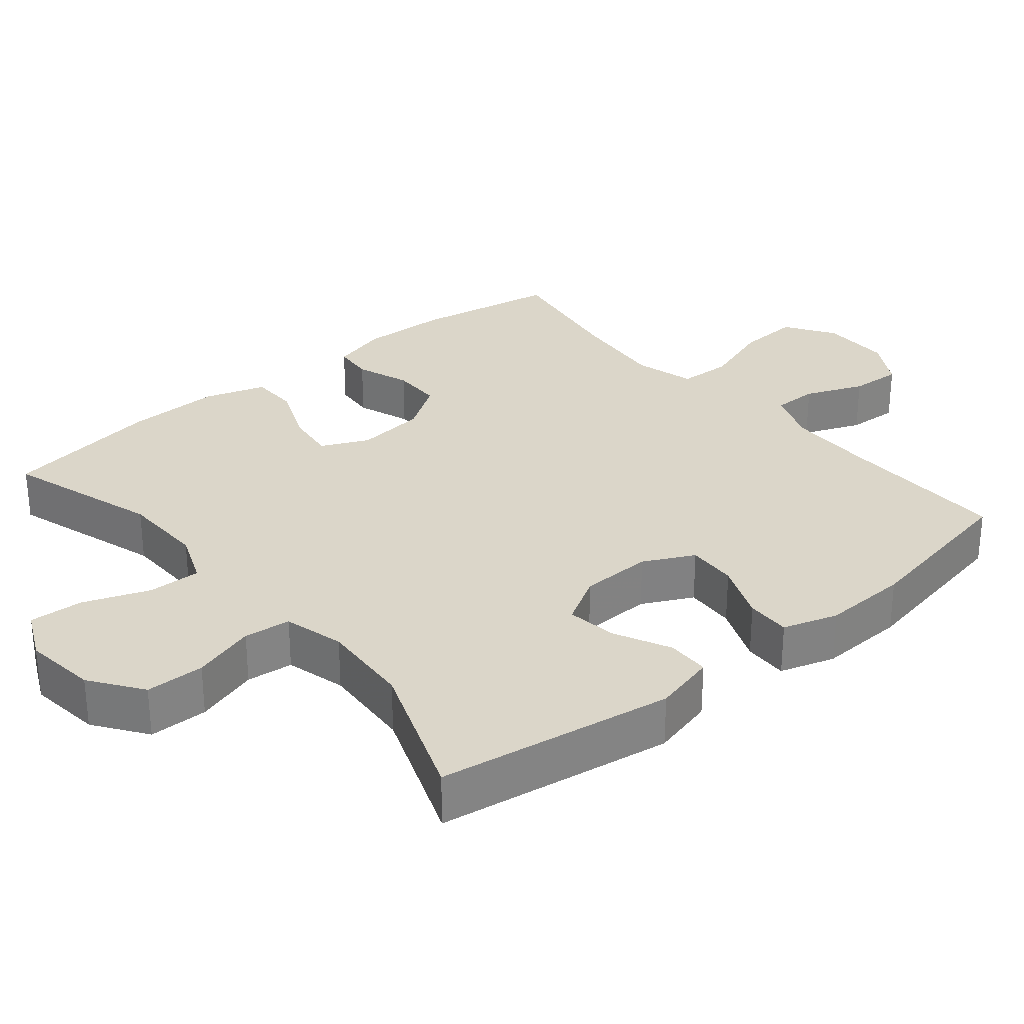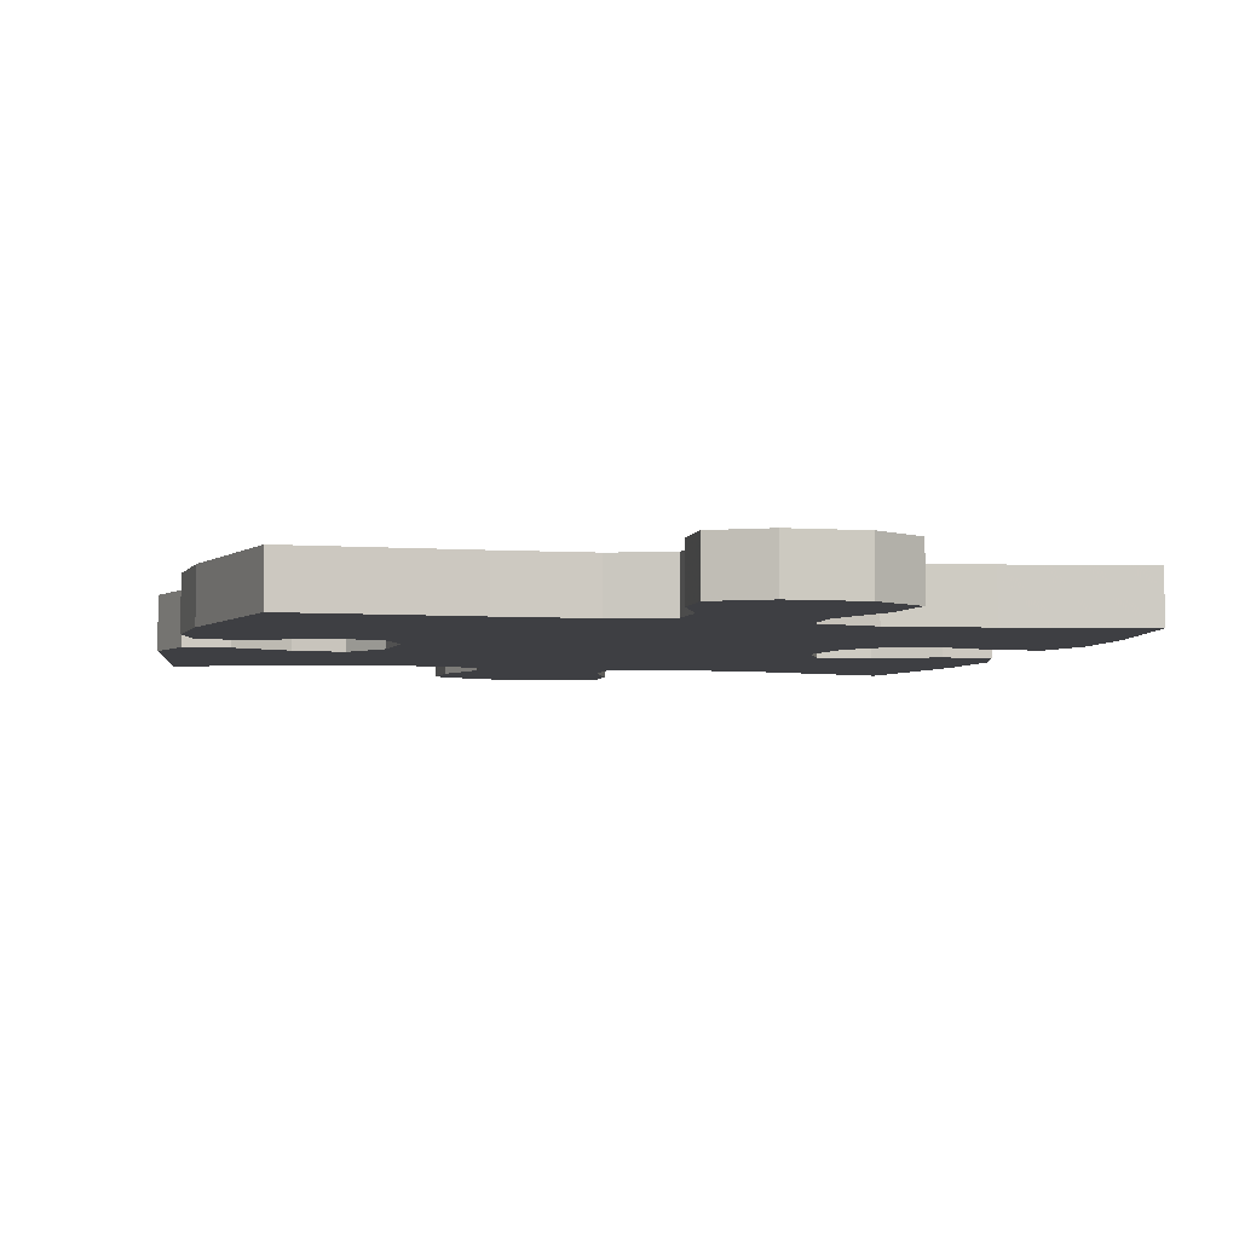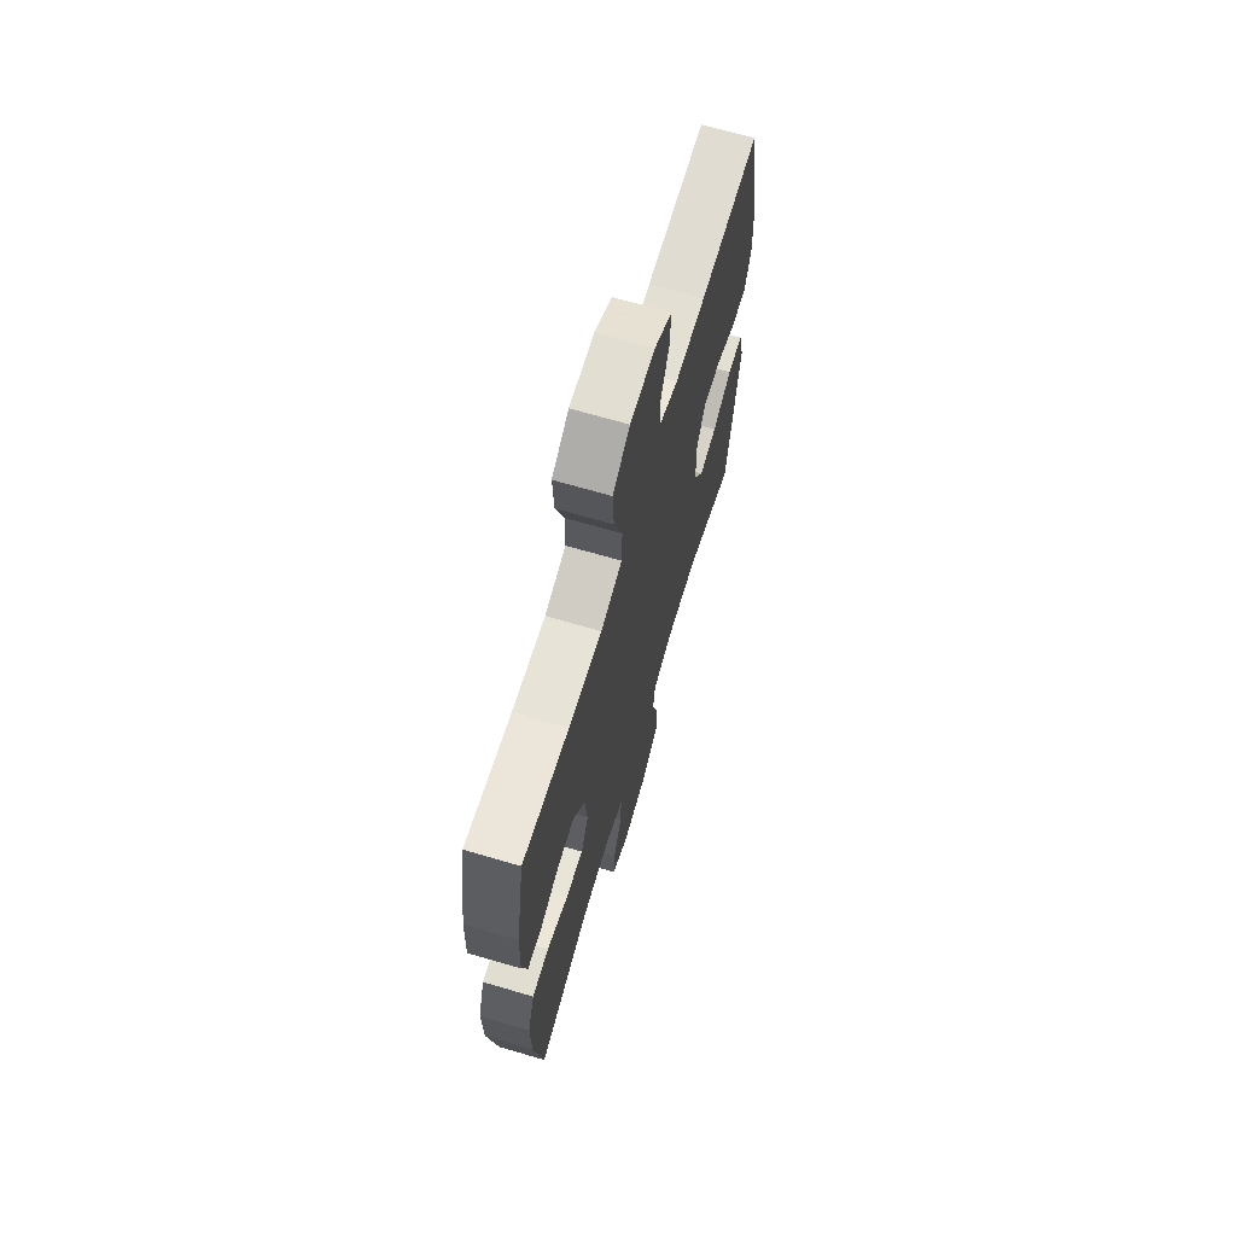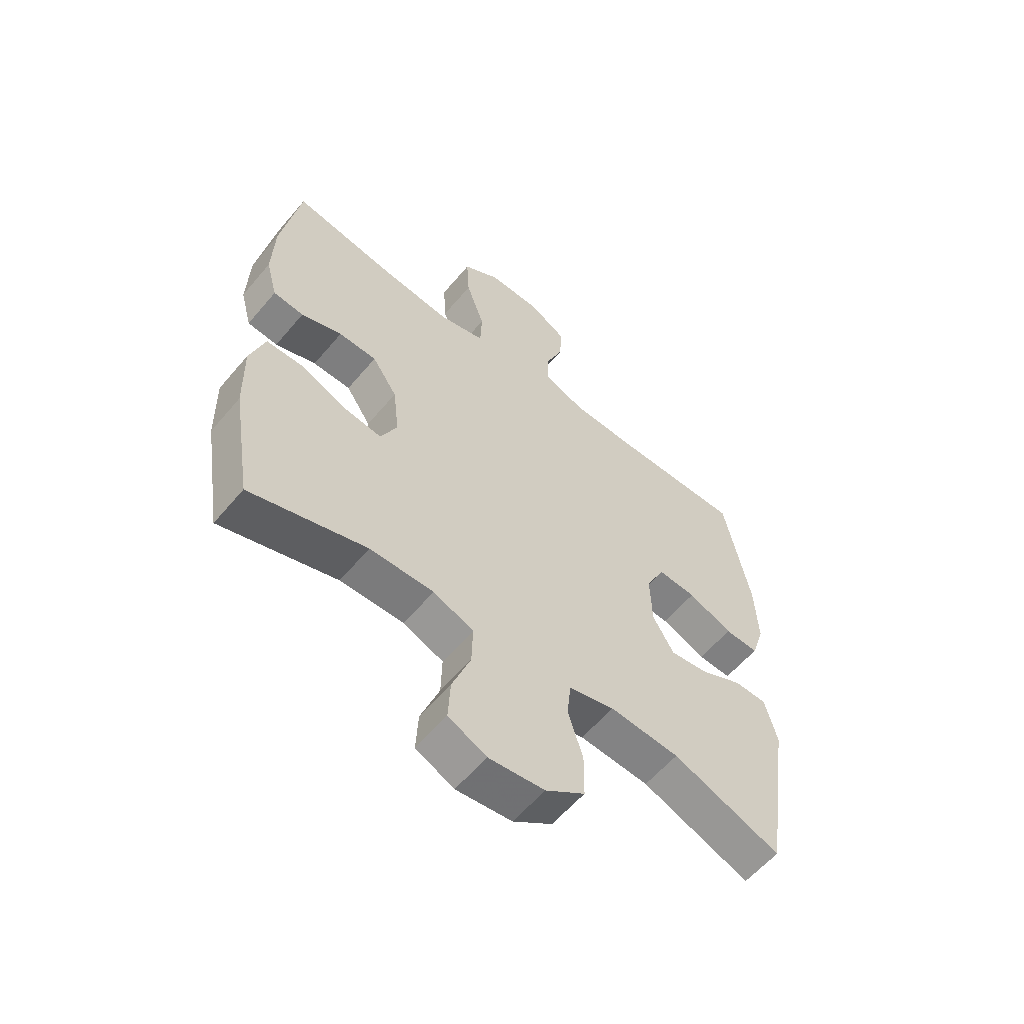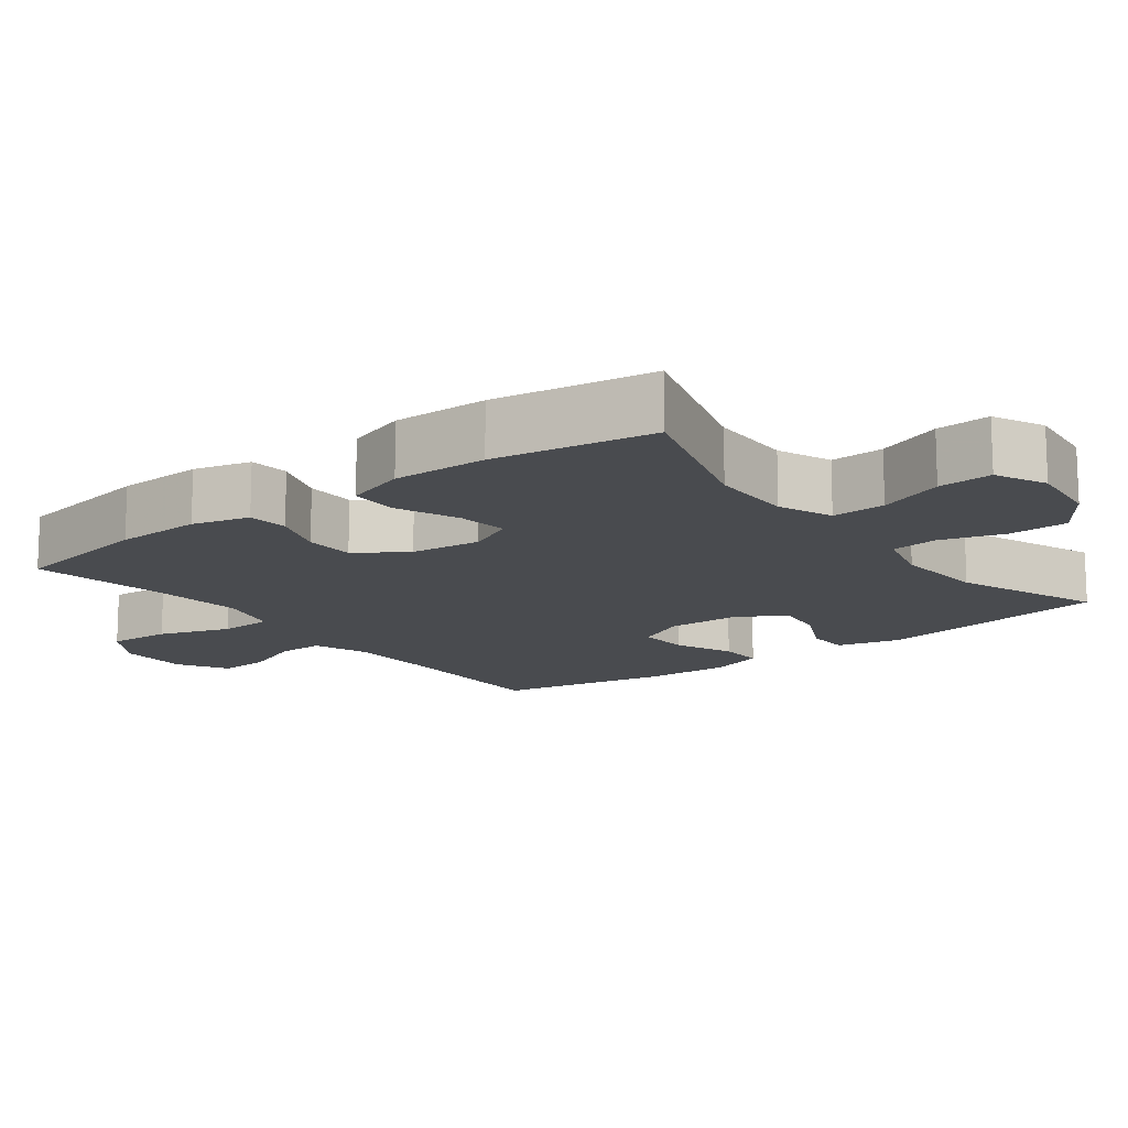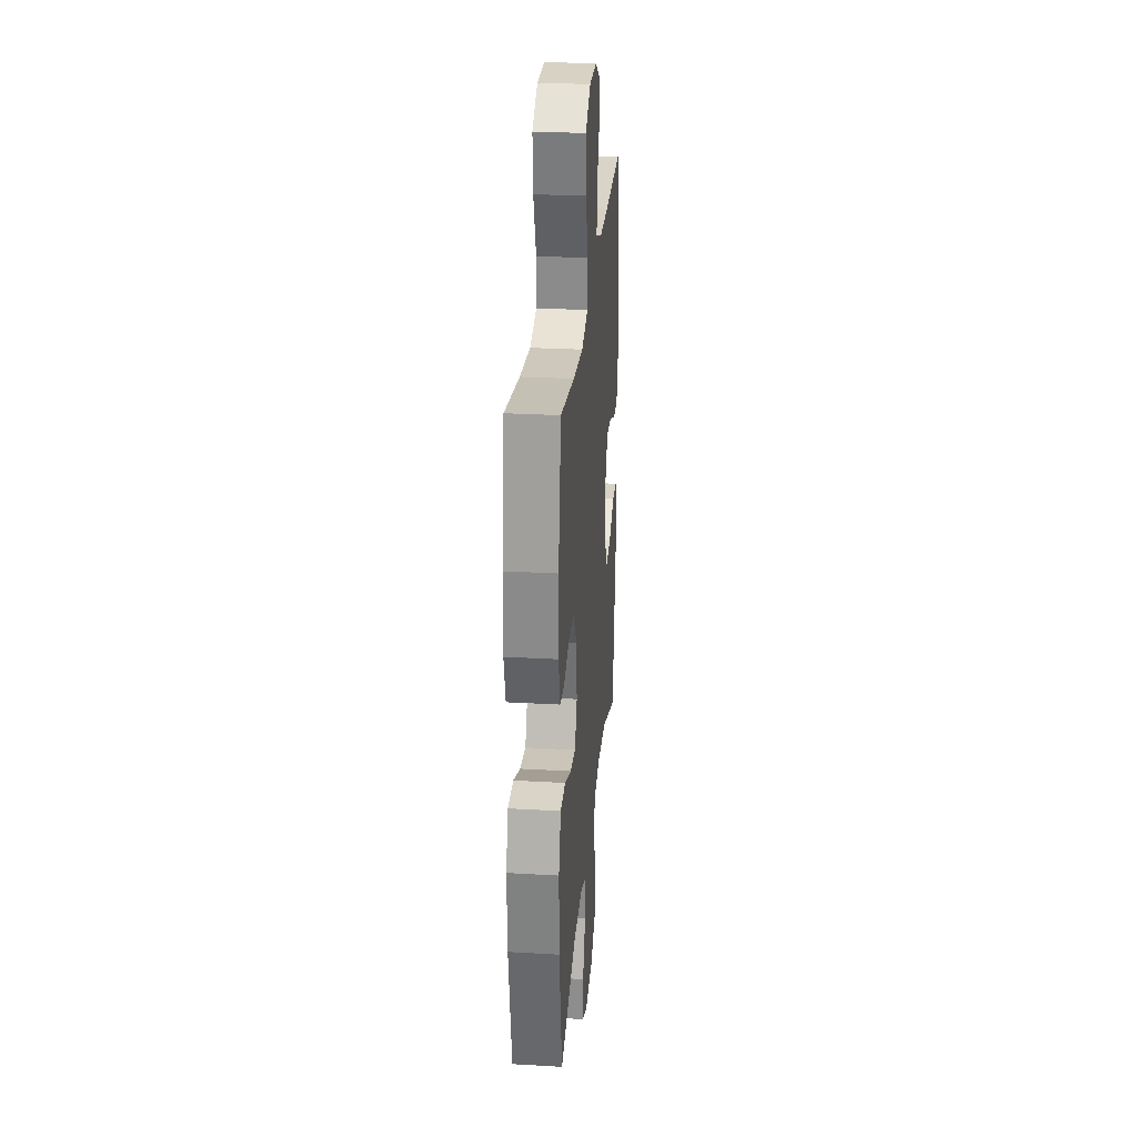
<metadata>
{"format":"obj","ext":"obj","renderer":"f3d","projection":"perspective","resolution":1024,"background":"white","views":[{"elev":29.7,"azim":-129.8,"up":"+Y"},{"elev":-4.2,"azim":-13.8,"up":"+Y"},{"elev":68.0,"azim":106.4,"up":"+Z"},{"elev":-59.0,"azim":140.2,"up":"+Z"},{"elev":-14.2,"azim":127.4,"up":"+Y"},{"elev":27.7,"azim":95.0,"up":"+Z"}]}
</metadata>
<code>
v 0.5 0.07 0.5
v 0.534 0.07 0.301
v 0.538 0.07 0.181
v 0.517 0.07 0.102
v 0.461 0.07 0.097
v 0.386 0.07 0.124
v 0.316 0.07 0.123
v 0.27 0.07 0.054
v 0.259 0.07 -0.043
v 0.289 0.07 -0.108
v 0.359 0.07 -0.099
v 0.445 0.07 -0.063
v 0.512 0.07 -0.064
v 0.539 0.07 -0.148
v 0.536 0.07 -0.279
v 0.5 0.07 -0.5
v 0.287 0.07 -0.434
v 0.17 0.07 -0.432
v 0.096 0.07 -0.462
v 0.098 0.07 -0.536
v 0.132 0.07 -0.627
v 0.136 0.07 -0.702
v 0.066 0.07 -0.735
v -0.036 0.07 -0.723
v -0.108 0.07 -0.672
v -0.109 0.07 -0.59
v -0.082 0.07 -0.502
v -0.089 0.07 -0.437
v -0.173 0.07 -0.415
v -0.301 0.07 -0.424
v -0.5 0.07 -0.5
v -0.55 0.07 -0.172
v -0.528 0.07 -0.085
v -0.468 0.07 -0.084
v -0.39 0.07 -0.122
v -0.32 0.07 -0.132
v -0.281 0.07 -0.065
v -0.278 0.07 0.035
v -0.313 0.07 0.105
v -0.383 0.07 0.101
v -0.465 0.07 0.067
v -0.527 0.07 0.065
v -0.551 0.07 0.141
v -0.546 0.07 0.261
v -0.5 0.07 0.5
v -0.262 0.07 0.496
v -0.141 0.07 0.498
v -0.064 0.07 0.526
v -0.064 0.07 0.59
v -0.097 0.07 0.671
v -0.101 0.07 0.743
v -0.032 0.07 0.783
v 0.066 0.07 0.783
v 0.134 0.07 0.738
v 0.129 0.07 0.651
v 0.095 0.07 0.552
v 0.098 0.07 0.478
v 0.183 0.07 0.455
v 0.315 0.07 0.469
v 0.5 0 0.5
v 0.534 0 0.301
v 0.538 0 0.181
v 0.517 0 0.102
v 0.461 0 0.097
v 0.386 0 0.124
v 0.316 0 0.123
v 0.27 0 0.054
v 0.259 0 -0.043
v 0.289 0 -0.108
v 0.359 0 -0.099
v 0.445 0 -0.063
v 0.512 0 -0.064
v 0.539 0 -0.148
v 0.536 0 -0.279
v 0.5 0 -0.5
v 0.287 0 -0.434
v 0.17 0 -0.432
v 0.096 0 -0.462
v 0.098 0 -0.536
v 0.132 0 -0.627
v 0.136 0 -0.702
v 0.066 0 -0.735
v -0.036 0 -0.723
v -0.108 0 -0.672
v -0.109 0 -0.59
v -0.082 0 -0.502
v -0.089 0 -0.437
v -0.173 0 -0.415
v -0.301 0 -0.424
v -0.5 0 -0.5
v -0.55 0 -0.172
v -0.528 0 -0.085
v -0.468 0 -0.084
v -0.39 0 -0.122
v -0.32 0 -0.132
v -0.281 0 -0.065
v -0.278 0 0.035
v -0.313 0 0.105
v -0.383 0 0.101
v -0.465 0 0.067
v -0.527 0 0.065
v -0.551 0 0.141
v -0.546 0 0.261
v -0.5 0 0.5
v -0.262 0 0.496
v -0.141 0 0.498
v -0.064 0 0.526
v -0.064 0 0.59
v -0.097 0 0.671
v -0.101 0 0.743
v -0.032 0 0.783
v 0.066 0 0.783
v 0.134 0 0.738
v 0.129 0 0.651
v 0.095 0 0.552
v 0.098 0 0.478
v 0.183 0 0.455
v 0.315 0 0.469
f 53 54 55 56
f 53 56 57
f 52 53 57
f 49 50 51 52
f 48 49 52 57
f 47 48 57
f 46 47 57 58
f 44 45 46 58
f 40 41 42 43
f 39 40 43 44
f 32 33 34 35
f 30 31 32 35
f 29 30 35 36
f 28 29 36 37
f 24 25 26 27
f 24 27 28
f 23 24 28
f 20 21 22 23
f 19 20 23 28
f 18 19 28 37
f 14 15 16 17
f 11 12 13 14
f 10 11 14 17
f 9 10 17 18
f 3 4 5 6
f 3 6 7
f 59 1 2 3
f 59 3 7
f 39 44 58 59
f 38 39 59 7
f 37 38 7 8
f 8 9 18 37
f 115 114 113 112
f 116 115 112
f 116 112 111
f 111 110 109 108
f 116 111 108 107
f 116 107 106
f 117 116 106 105
f 117 105 104 103
f 102 101 100 99
f 103 102 99 98
f 94 93 92 91
f 94 91 90 89
f 95 94 89 88
f 96 95 88 87
f 86 85 84 83
f 87 86 83
f 87 83 82
f 82 81 80 79
f 87 82 79 78
f 96 87 78 77
f 76 75 74 73
f 73 72 71 70
f 76 73 70 69
f 77 76 69 68
f 65 64 63 62
f 66 65 62
f 62 61 60 118
f 66 62 118
f 118 117 103 98
f 66 118 98 97
f 67 66 97 96
f 96 77 68 67
f 1 60 61 2
f 2 61 62 3
f 3 62 63 4
f 4 63 64 5
f 5 64 65 6
f 6 65 66 7
f 7 66 67 8
f 8 67 68 9
f 9 68 69 10
f 10 69 70 11
f 11 70 71 12
f 12 71 72 13
f 13 72 73 14
f 14 73 74 15
f 15 74 75 16
f 16 75 76 17
f 17 76 77 18
f 18 77 78 19
f 19 78 79 20
f 20 79 80 21
f 21 80 81 22
f 22 81 82 23
f 23 82 83 24
f 24 83 84 25
f 25 84 85 26
f 26 85 86 27
f 27 86 87 28
f 28 87 88 29
f 29 88 89 30
f 30 89 90 31
f 31 90 91 32
f 32 91 92 33
f 33 92 93 34
f 34 93 94 35
f 35 94 95 36
f 36 95 96 37
f 37 96 97 38
f 38 97 98 39
f 39 98 99 40
f 40 99 100 41
f 41 100 101 42
f 42 101 102 43
f 43 102 103 44
f 44 103 104 45
f 45 104 105 46
f 46 105 106 47
f 47 106 107 48
f 48 107 108 49
f 49 108 109 50
f 50 109 110 51
f 51 110 111 52
f 52 111 112 53
f 53 112 113 54
f 54 113 114 55
f 55 114 115 56
f 56 115 116 57
f 57 116 117 58
f 58 117 118 59
f 59 118 60 1

</code>
